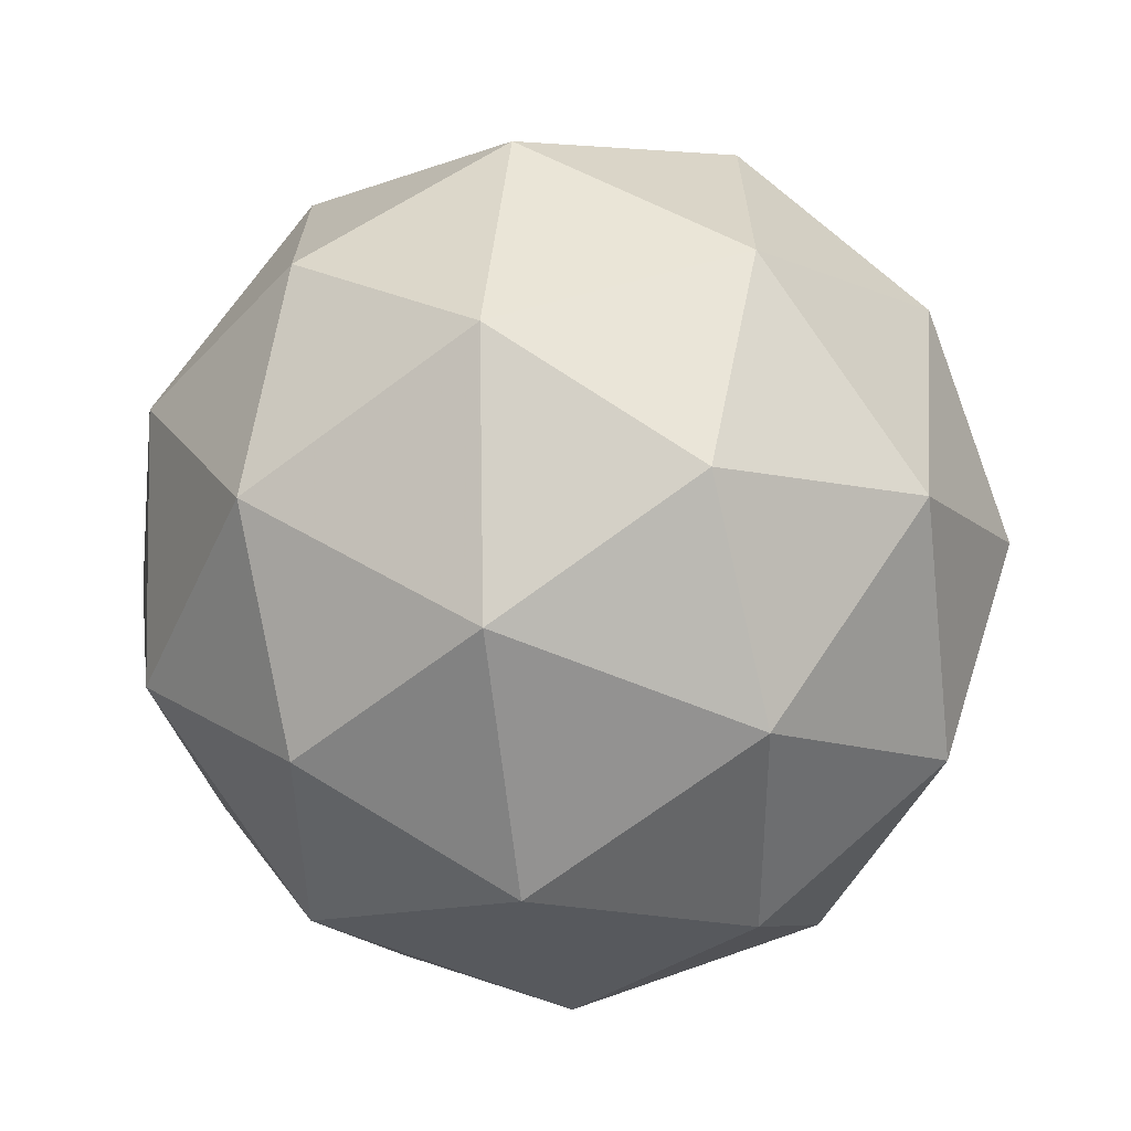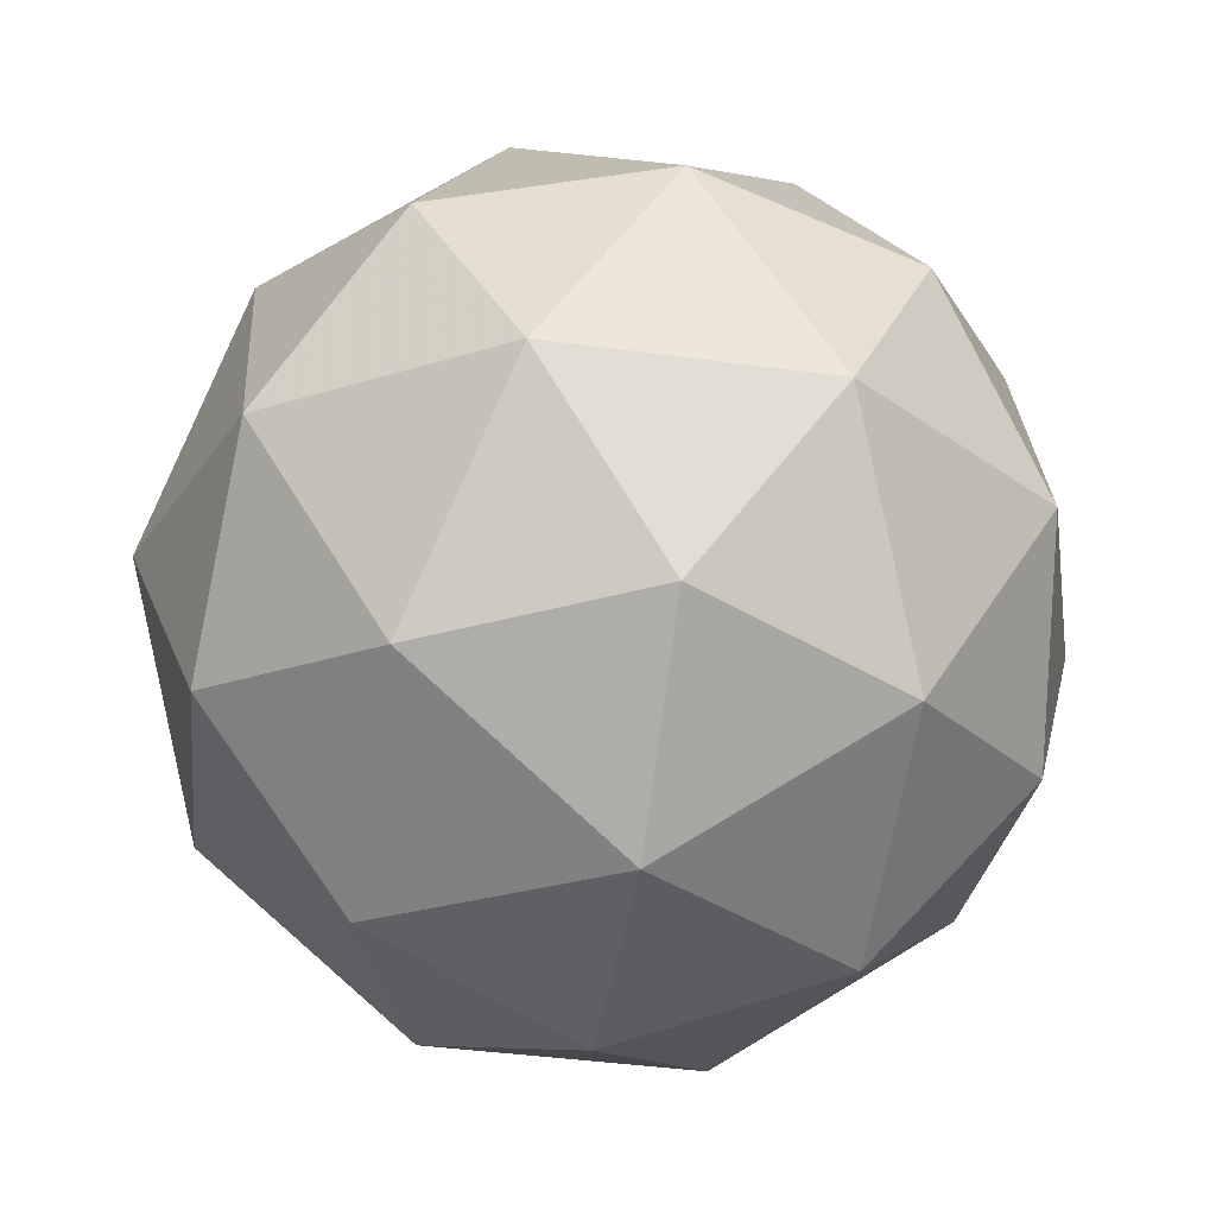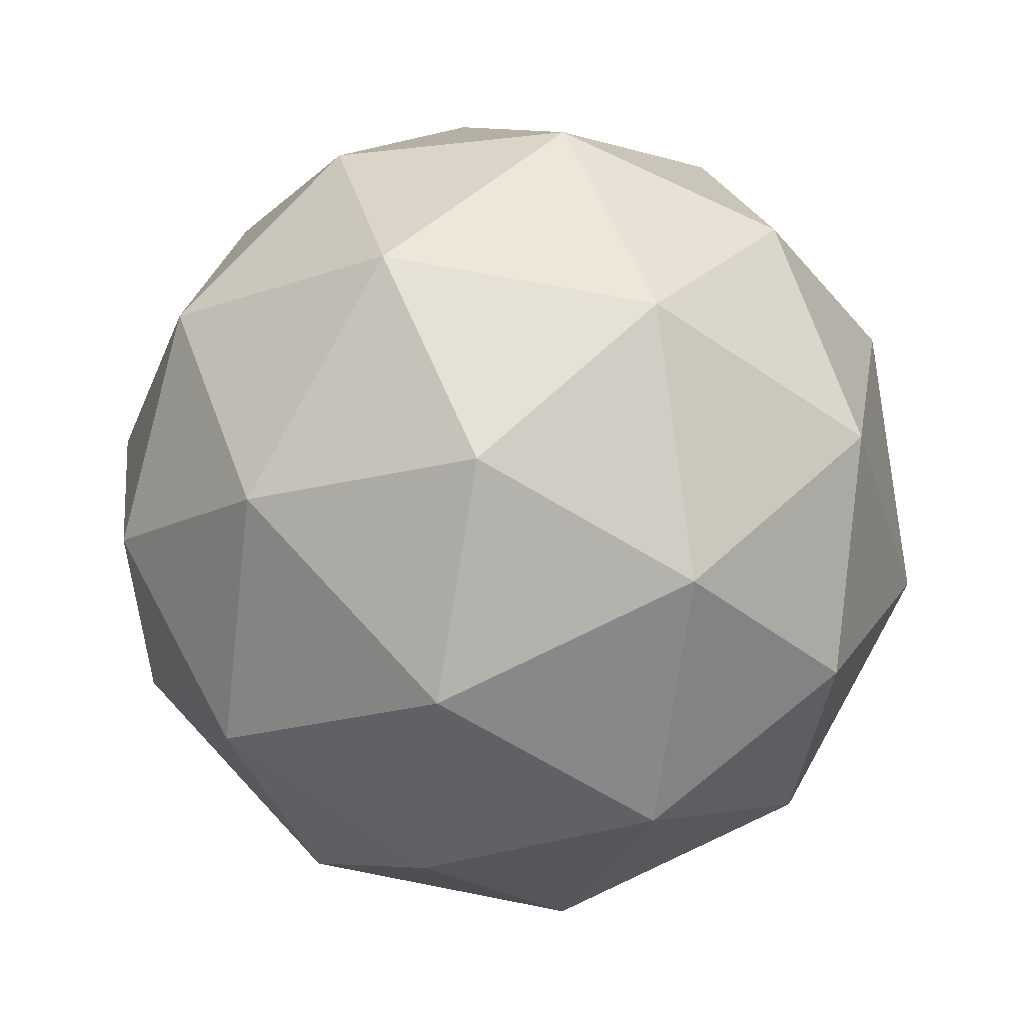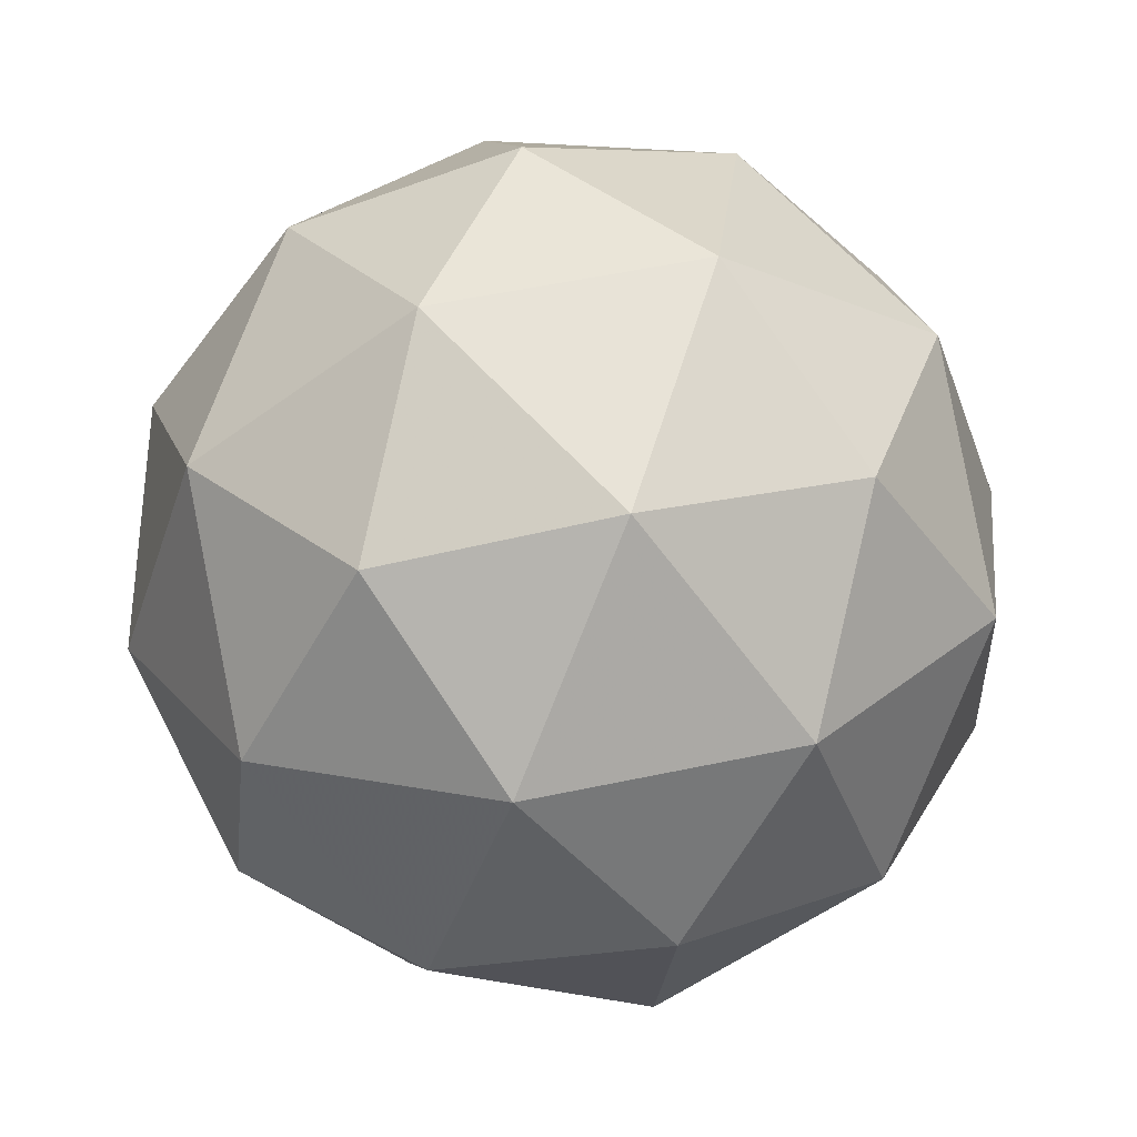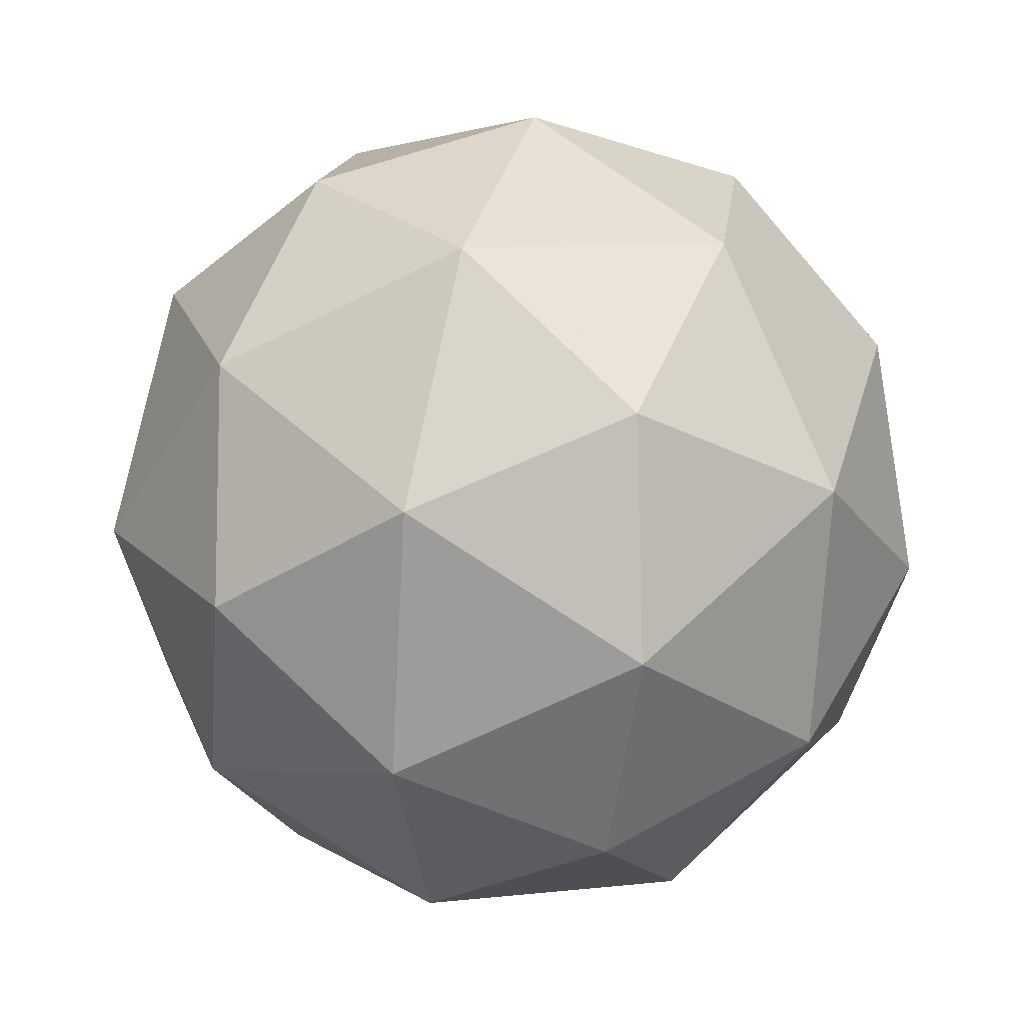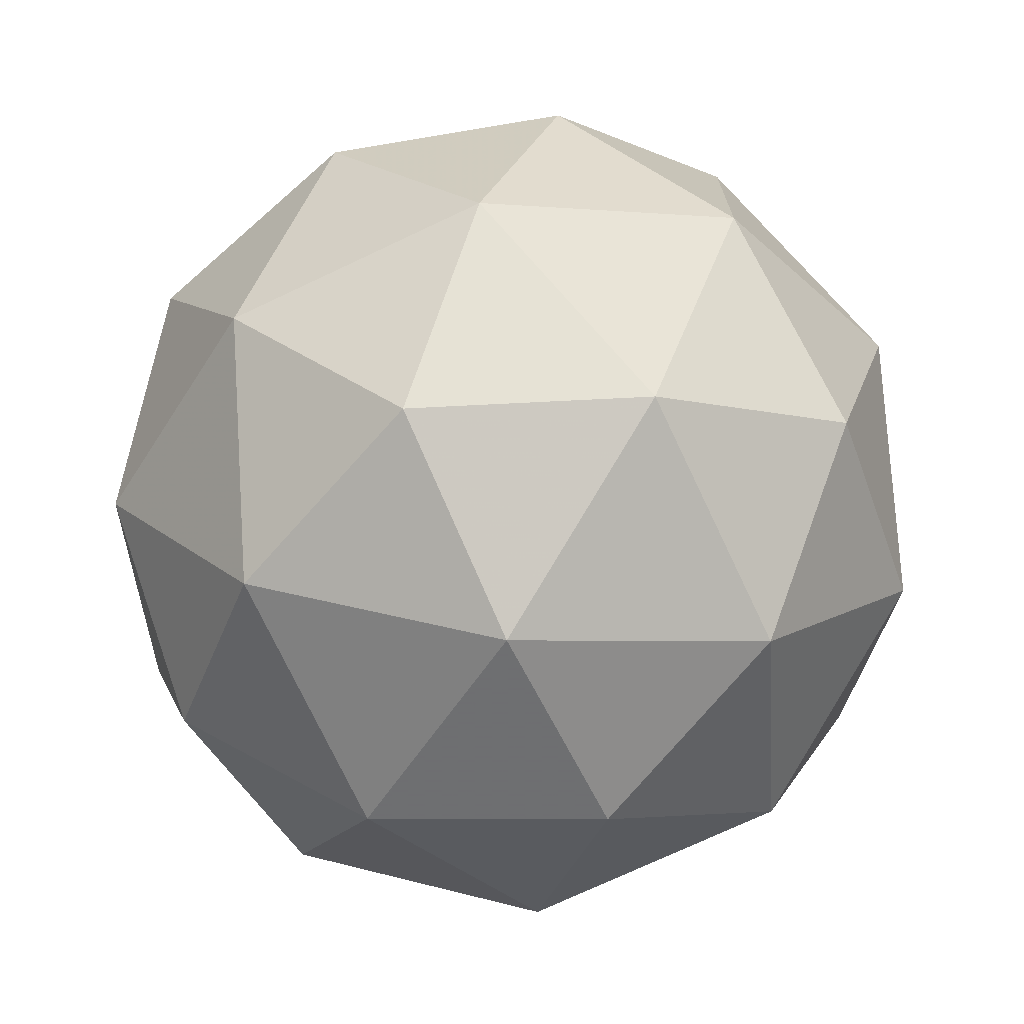
<metadata>
{"format":"obj","ext":"obj","renderer":"f3d","projection":"perspective","resolution":1024,"background":"white","views":[{"elev":-42.1,"azim":-118.7,"up":"+Z"},{"elev":-55.1,"azim":165.1,"up":"+Z"},{"elev":27.4,"azim":-86.3,"up":"+Z"},{"elev":78.3,"azim":-9.3,"up":"+Y"},{"elev":57.2,"azim":129.9,"up":"+Z"},{"elev":-67.0,"azim":-160.4,"up":"+Z"}]}
</metadata>
<code>
v 2.191 -1.04 -1.783
v 2.154 -1.018 -1.711
v 2.238 -1.027 -1.714
v 2.256 -1.091 -1.765
v 2.183 -1.123 -1.793
v 2.12 -1.078 -1.759
v 2.196 -1.056 -1.648
v 2.258 -1.101 -1.681
v 2.224 -1.161 -1.73
v 2.14 -1.153 -1.726
v 2.123 -1.088 -1.676
v 2.187 -1.139 -1.658
v 2.219 -1.023 -1.754
v 2.17 -1.019 -1.752
v 2.197 -1.011 -1.711
v 2.128 -1.041 -1.738
v 2.15 -1.054 -1.78
v 2.23 -1.061 -1.783
v 2.257 -1.054 -1.743
v 2.187 -1.08 -1.8
v 2.224 -1.11 -1.789
v 2.145 -1.102 -1.786
v 2.13 -1.047 -1.688
v 2.11 -1.082 -1.717
v 2.222 -1.033 -1.674
v 2.172 -1.028 -1.672
v 2.269 -1.098 -1.724
v 2.258 -1.059 -1.694
v 2.206 -1.151 -1.769
v 2.249 -1.133 -1.752
v 2.12 -1.12 -1.747
v 2.157 -1.146 -1.766
v 2.154 -1.069 -1.652
v 2.233 -1.077 -1.655
v 2.25 -1.138 -1.703
v 2.181 -1.169 -1.73
v 2.121 -1.126 -1.698
v 2.192 -1.099 -1.641
v 2.149 -1.118 -1.657
v 2.228 -1.126 -1.661
v 2.208 -1.161 -1.689
v 2.159 -1.156 -1.687
f 1 14 13
f 2 14 16
f 1 13 18
f 1 18 20
f 1 20 17
f 2 16 23
f 3 15 25
f 4 19 27
f 5 21 29
f 6 22 31
f 2 23 26
f 3 25 28
f 4 27 30
f 5 29 32
f 6 31 24
f 7 33 38
f 8 34 40
f 9 35 41
f 10 36 42
f 11 37 39
f 39 42 12
f 39 37 42
f 37 10 42
f 42 41 12
f 42 36 41
f 36 9 41
f 41 40 12
f 41 35 40
f 35 8 40
f 40 38 12
f 40 34 38
f 34 7 38
f 38 39 12
f 38 33 39
f 33 11 39
f 24 37 11
f 24 31 37
f 31 10 37
f 32 36 10
f 32 29 36
f 29 9 36
f 30 35 9
f 30 27 35
f 27 8 35
f 28 34 8
f 28 25 34
f 25 7 34
f 26 33 7
f 26 23 33
f 23 11 33
f 31 32 10
f 31 22 32
f 22 5 32
f 29 30 9
f 29 21 30
f 21 4 30
f 27 28 8
f 27 19 28
f 19 3 28
f 25 26 7
f 25 15 26
f 15 2 26
f 23 24 11
f 23 16 24
f 16 6 24
f 17 22 6
f 17 20 22
f 20 5 22
f 20 21 5
f 20 18 21
f 18 4 21
f 18 19 4
f 18 13 19
f 13 3 19
f 16 17 6
f 16 14 17
f 14 1 17
f 13 15 3
f 13 14 15
f 14 2 15

</code>
